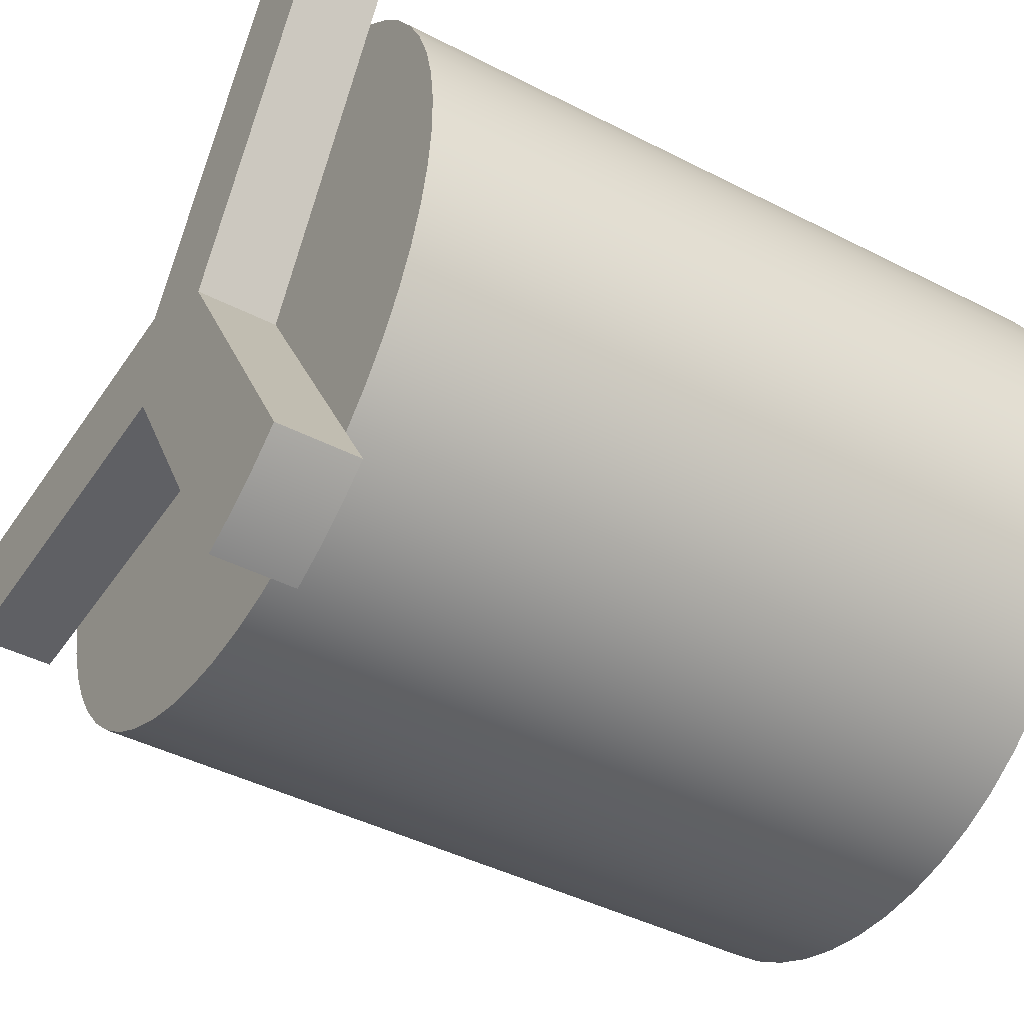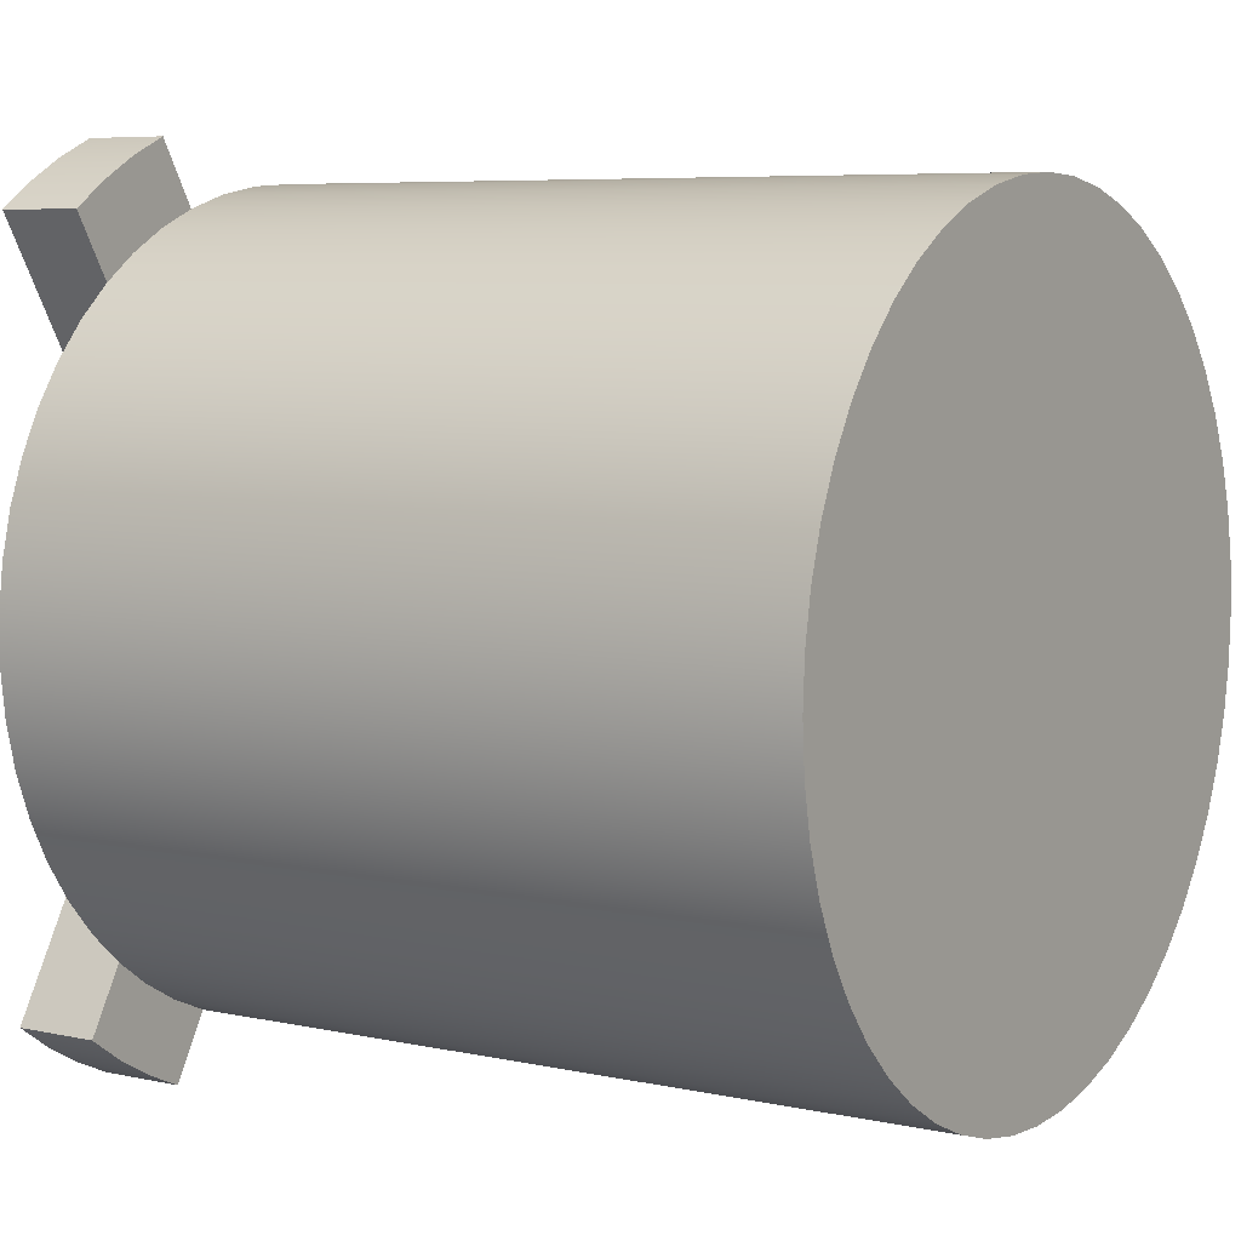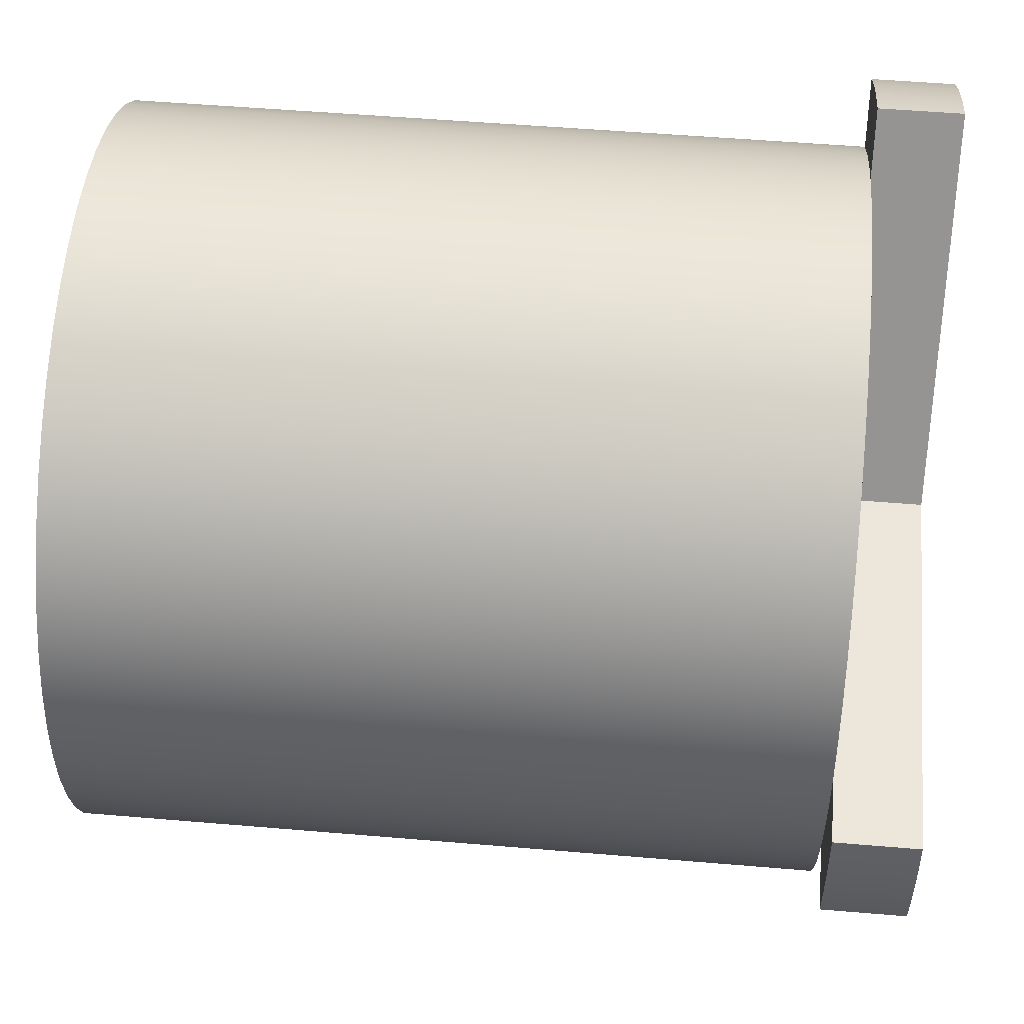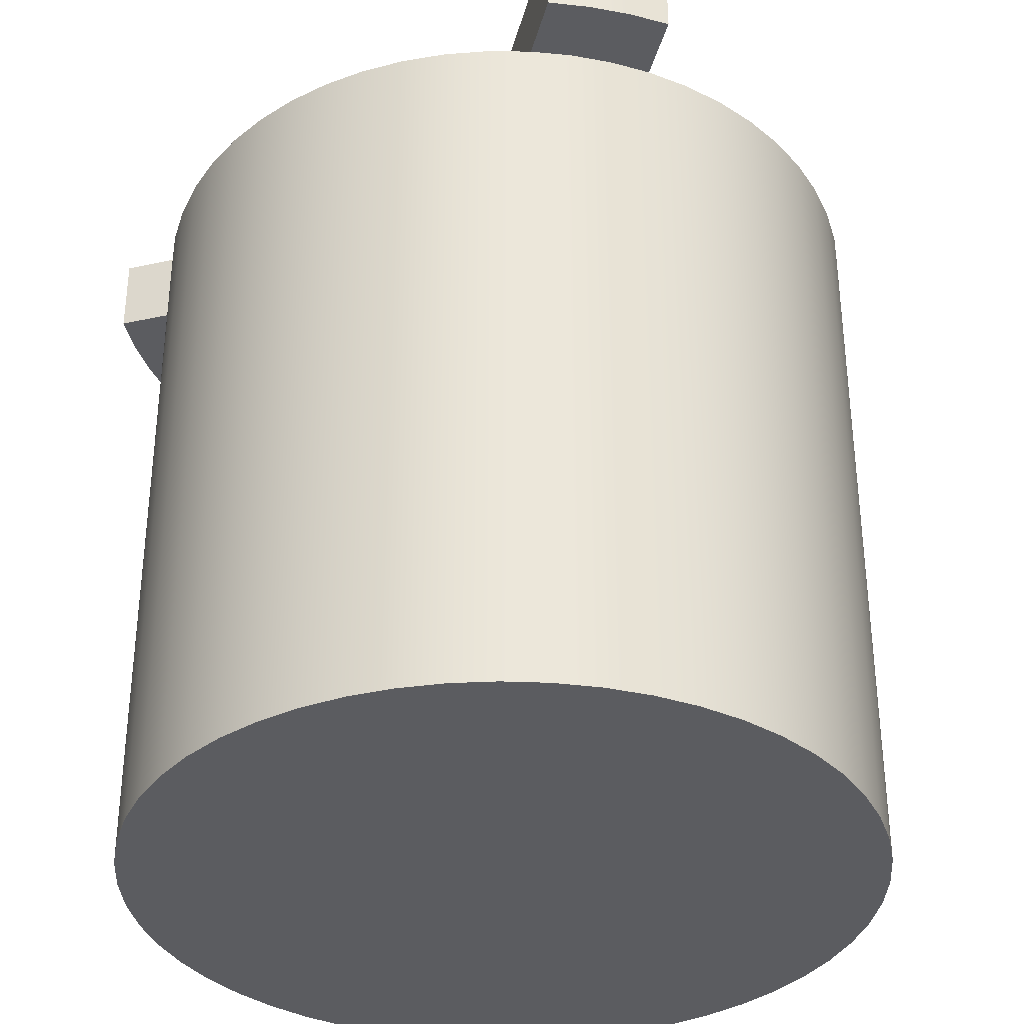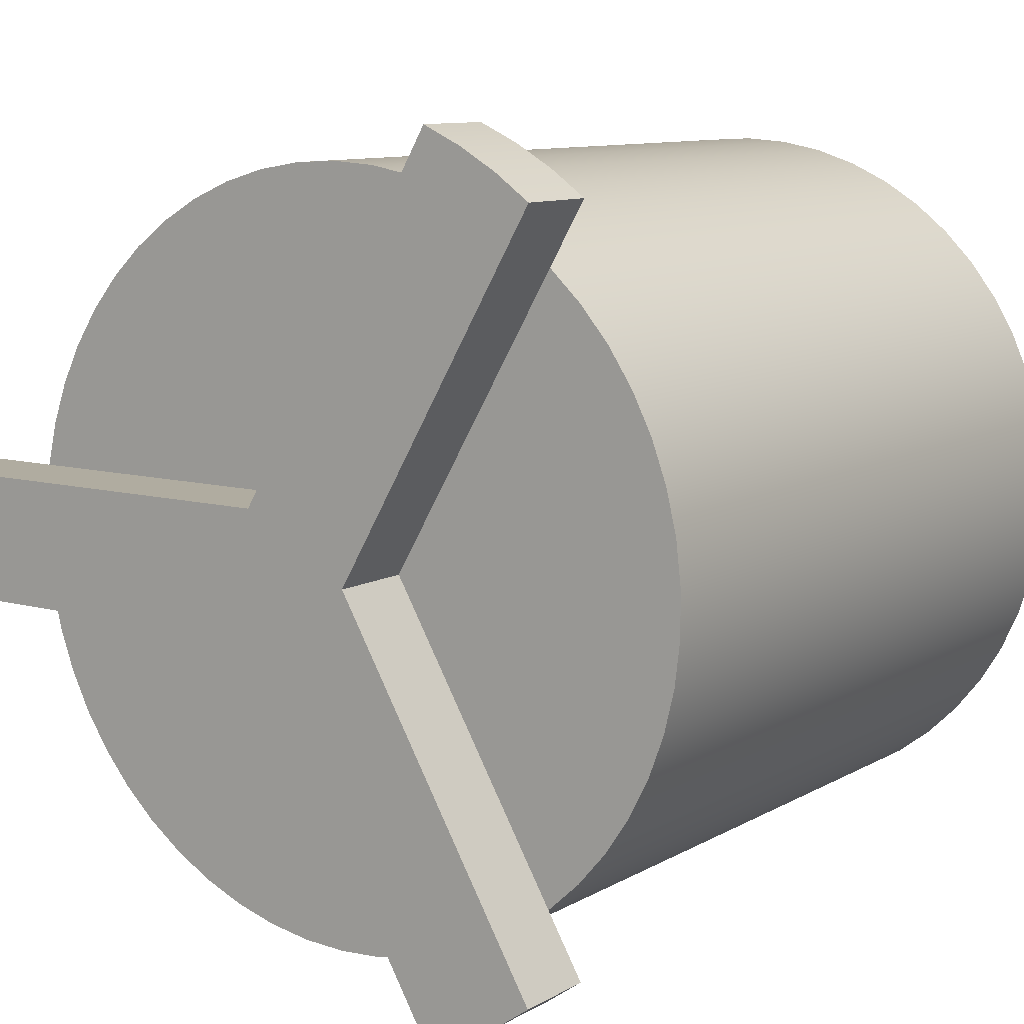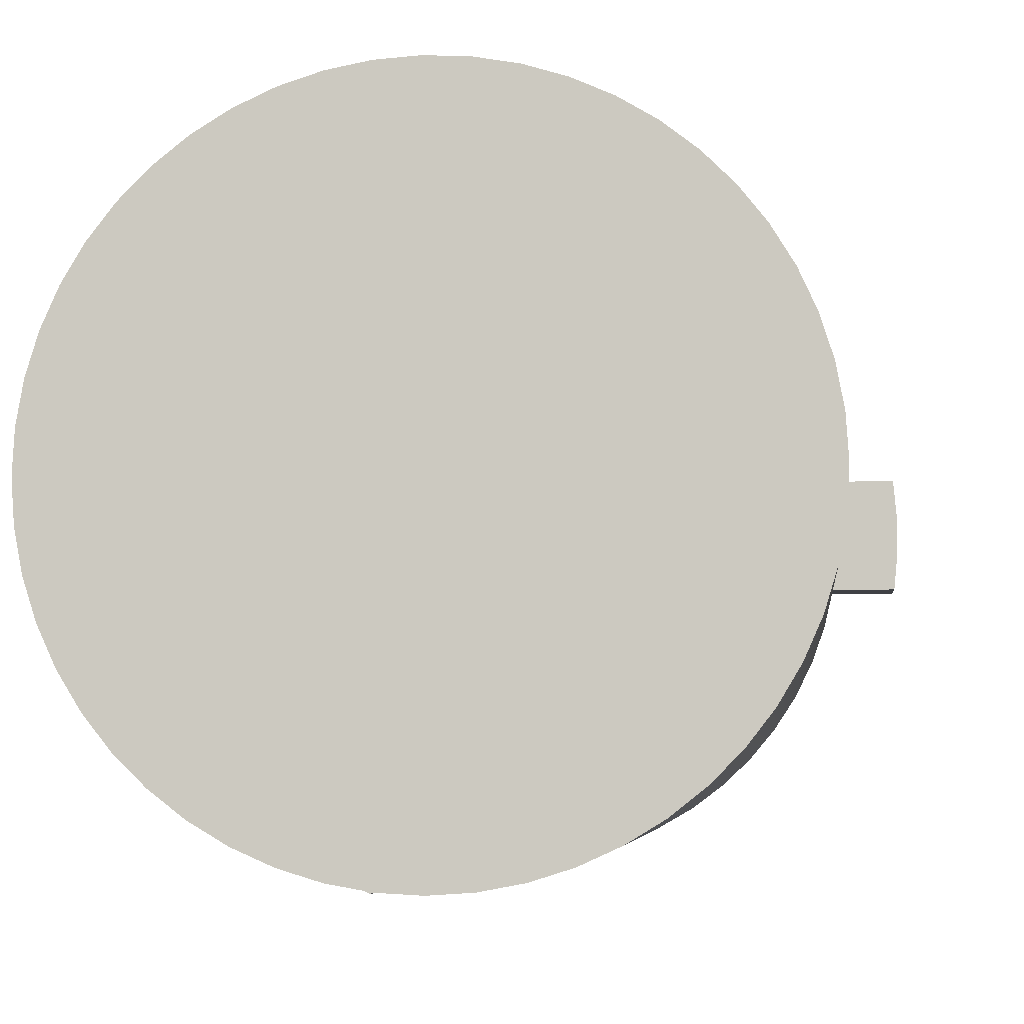
<metadata>
{"format":"obj","ext":"obj","renderer":"f3d","projection":"perspective","resolution":1024,"background":"white","views":[{"elev":-43.2,"azim":-121.4,"up":"+Z"},{"elev":6.4,"azim":-56.8,"up":"+Z"},{"elev":52.2,"azim":95.2,"up":"+Z"},{"elev":-35.1,"azim":76.2,"up":"+Y"},{"elev":9.9,"azim":-145.0,"up":"+Z"},{"elev":-5.3,"azim":6.1,"up":"+Z"}]}
</metadata>
<code>
v 3.168 5.4 -0.45
v 2.662 5.4 -0.45
v 0.2598 5.4 -0.45
v 0.2598 6 -0.45
v 3.168 6 -0.45
v -1.721 5.4 -2.081
v -1.952 5.4 -1.865
v -2.157 5.4 -1.624
v -2.333 5.4 -1.36
v -2.476 5.4 -1.078
v -2.585 5.4 -0.7805
v -2.658 5.4 -0.4726
v -2.695 5.4 -0.1583
v -2.695 5.4 0.1583
v -2.658 5.4 0.4726
v -2.585 5.4 0.7805
v -2.476 5.4 1.078
v -2.333 5.4 1.36
v -2.157 5.4 1.624
v -1.952 5.4 1.865
v -1.721 5.4 2.081
v -0.5196 5.4 0
v 2.662 5.4 -0.45
v 2.591 5.4 -0.7585
v 2.485 5.4 -1.057
v 2.344 5.4 -1.34
v 2.171 5.4 -1.605
v 1.968 5.4 -1.848
v 1.738 5.4 -2.066
v 1.485 5.4 -2.255
v 1.211 5.4 -2.413
v 0.9199 5.4 -2.538
v 0.6165 5.4 -2.629
v 0.3046 5.4 -2.683
v -0.01148 5.4 -2.7
v -0.3274 5.4 -2.68
v -0.6388 5.4 -2.623
v -0.9414 5.4 -2.531
v 0.2598 5.4 -0.45
v -0.9414 0 -2.531
v -1.24 0 -2.399
v -1.52 0 -2.232
v -1.778 0 -2.032
v -2.01 0 -1.803
v -2.212 0 -1.548
v -2.383 0 -1.27
v -2.518 0 -0.9734
v -2.617 0 -0.6628
v -2.678 0 -0.3424
v -2.7 0 -0.01712
v -2.682 0 0.3084
v -2.626 0 0.6295
v -2.531 0 0.9414
v -2.399 0 1.24
v -2.232 0 1.52
v -2.032 0 1.778
v -1.803 0 2.01
v -1.548 0 2.212
v -1.27 0 2.383
v -0.9734 0 2.518
v -0.6628 0 2.617
v -0.3424 0 2.678
v -0.01712 0 2.7
v 0.3084 0 2.682
v 0.6295 0 2.626
v 0.9414 0 2.531
v 1.24 0 2.399
v 1.52 0 2.232
v 1.778 0 2.032
v 2.01 0 1.803
v 2.212 0 1.548
v 2.383 0 1.27
v 2.518 0 0.9734
v 2.617 0 0.6628
v 2.678 0 0.3424
v 2.7 0 0.01712
v 2.682 0 -0.3084
v 2.626 0 -0.6295
v 2.531 0 -0.9414
v 2.399 0 -1.24
v 2.232 0 -1.52
v 2.032 0 -1.778
v 1.803 0 -2.01
v 1.548 0 -2.212
v 1.27 0 -2.383
v 0.9734 0 -2.518
v 0.6628 0 -2.617
v 0.3424 0 -2.678
v 0.01712 0 -2.7
v -0.3084 0 -2.682
v -0.6295 0 -2.626
v -1.721 5.4 -2.081
v -1.478 5.4 -2.259
v -1.217 5.4 -2.41
v -0.9414 5.4 -2.531
v -0.6388 5.4 -2.623
v -0.3274 5.4 -2.68
v -0.01148 5.4 -2.7
v 0.3046 5.4 -2.683
v 0.6165 5.4 -2.629
v 0.9199 5.4 -2.538
v 1.211 5.4 -2.413
v 1.485 5.4 -2.255
v 1.738 5.4 -2.066
v 1.968 5.4 -1.848
v 2.171 5.4 -1.605
v 2.344 5.4 -1.34
v 2.485 5.4 -1.057
v 2.591 5.4 -0.7585
v 2.662 5.4 -0.45
v 2.696 5.4 -0.1506
v 2.696 5.4 0.1506
v 2.662 5.4 0.45
v 2.591 5.4 0.7585
v 2.485 5.4 1.057
v 2.344 5.4 1.34
v 2.171 5.4 1.605
v 1.968 5.4 1.848
v 1.738 5.4 2.066
v 1.485 5.4 2.255
v 1.211 5.4 2.413
v 0.9199 5.4 2.538
v 0.6165 5.4 2.629
v 0.3046 5.4 2.683
v -0.01148 5.4 2.7
v -0.3274 5.4 2.68
v -0.6388 5.4 2.623
v -0.9414 5.4 2.531
v -1.217 5.4 2.41
v -1.478 5.4 2.259
v -1.721 5.4 2.081
v -1.952 5.4 1.865
v -2.157 5.4 1.624
v -2.333 5.4 1.36
v -2.476 5.4 1.078
v -2.585 5.4 0.7805
v -2.658 5.4 0.4726
v -2.695 5.4 0.1583
v -2.695 5.4 -0.1583
v -2.658 5.4 -0.4726
v -2.585 5.4 -0.7805
v -2.476 5.4 -1.078
v -2.333 5.4 -1.36
v -2.157 5.4 -1.624
v -1.952 5.4 -1.865
v -2.695 5.4 0.1583
v -2.682 0 0.3084
v 0.2598 6 0.45
v 3.168 6 0.45
v 3.196 6 0.1504
v 3.196 6 -0.1504
v 3.168 6 -0.45
v 0.2598 6 -0.45
v -1.194 6 -2.969
v -1.468 6 -2.843
v -1.729 6 -2.693
v -1.974 6 -2.519
v -0.5196 6 0
v -1.974 6 2.519
v -1.729 6 2.693
v -1.468 6 2.843
v -1.194 6 2.969
v -1.194 5.4 -2.969
v -1.468 5.4 -2.843
v -1.729 5.4 -2.693
v -1.974 5.4 -2.519
v -1.974 6 -2.519
v -1.729 6 -2.693
v -1.468 6 -2.843
v -1.194 6 -2.969
v 3.168 5.4 0.45
v 3.196 5.4 0.1504
v 3.196 5.4 -0.1504
v 3.168 5.4 -0.45
v 3.168 6 -0.45
v 3.196 6 -0.1504
v 3.196 6 0.1504
v 3.168 6 0.45
v -0.9414 5.4 2.531
v -0.6388 5.4 2.623
v -0.3274 5.4 2.68
v -0.01148 5.4 2.7
v 0.3046 5.4 2.683
v 0.6165 5.4 2.629
v 0.9199 5.4 2.538
v 1.211 5.4 2.413
v 1.485 5.4 2.255
v 1.738 5.4 2.066
v 1.968 5.4 1.848
v 2.171 5.4 1.605
v 2.344 5.4 1.34
v 2.485 5.4 1.057
v 2.591 5.4 0.7585
v 2.662 5.4 0.45
v 0.2598 5.4 0.45
v -1.194 5.4 2.969
v -1.468 5.4 2.843
v -1.729 5.4 2.693
v -1.974 5.4 2.519
v -1.721 5.4 2.081
v -1.478 5.4 2.259
v -1.217 5.4 2.41
v -0.9414 5.4 2.531
v 3.168 5.4 0.45
v 2.662 5.4 0.45
v 2.696 5.4 0.1506
v 2.696 5.4 -0.1506
v 2.662 5.4 -0.45
v 3.168 5.4 -0.45
v 3.196 5.4 -0.1504
v 3.196 5.4 0.1504
v -1.194 5.4 -2.969
v -0.9414 5.4 -2.531
v -1.217 5.4 -2.41
v -1.478 5.4 -2.259
v -1.721 5.4 -2.081
v -1.974 5.4 -2.519
v -1.729 5.4 -2.693
v -1.468 5.4 -2.843
v -1.974 5.4 -2.519
v -1.721 5.4 -2.081
v -0.5196 5.4 0
v -0.5196 6 0
v -1.974 6 -2.519
v -1.194 5.4 2.969
v -0.9414 5.4 2.531
v 0.2598 5.4 0.45
v 0.2598 6 0.45
v -1.194 6 2.969
v -1.974 5.4 2.519
v -1.729 5.4 2.693
v -1.468 5.4 2.843
v -1.194 5.4 2.969
v -1.194 6 2.969
v -1.468 6 2.843
v -1.729 6 2.693
v -1.974 6 2.519
v 2.662 5.4 0.45
v 3.168 5.4 0.45
v 3.168 6 0.45
v 0.2598 6 0.45
v 0.2598 5.4 0.45
v -1.721 5.4 2.081
v -1.974 5.4 2.519
v -1.974 6 2.519
v -0.5196 6 0
v -0.5196 5.4 0
v -0.9414 0 -2.531
v -0.6295 0 -2.626
v -0.3084 0 -2.682
v 0.01712 0 -2.7
v 0.3424 0 -2.678
v 0.6628 0 -2.617
v 0.9734 0 -2.518
v 1.27 0 -2.383
v 1.548 0 -2.212
v 1.803 0 -2.01
v 2.032 0 -1.778
v 2.232 0 -1.52
v 2.399 0 -1.24
v 2.531 0 -0.9414
v 2.626 0 -0.6295
v 2.682 0 -0.3084
v 2.7 0 0.01712
v 2.678 0 0.3424
v 2.617 0 0.6628
v 2.518 0 0.9734
v 2.383 0 1.27
v 2.212 0 1.548
v 2.01 0 1.803
v 1.778 0 2.032
v 1.52 0 2.232
v 1.24 0 2.399
v 0.9414 0 2.531
v 0.6295 0 2.626
v 0.3084 0 2.682
v -0.01712 0 2.7
v -0.3424 0 2.678
v -0.6628 0 2.617
v -0.9734 0 2.518
v -1.27 0 2.383
v -1.548 0 2.212
v -1.803 0 2.01
v -2.032 0 1.778
v -2.232 0 1.52
v -2.399 0 1.24
v -2.531 0 0.9414
v -2.626 0 0.6295
v -2.682 0 0.3084
v -2.7 0 -0.01712
v -2.678 0 -0.3424
v -2.617 0 -0.6628
v -2.518 0 -0.9734
v -2.383 0 -1.27
v -2.212 0 -1.548
v -2.01 0 -1.803
v -1.778 0 -2.032
v -1.52 0 -2.232
v -1.24 0 -2.399
v -0.9414 5.4 -2.531
v -1.194 5.4 -2.969
v -1.194 6 -2.969
v 0.2598 6 -0.45
v 0.2598 5.4 -0.45
f 1 2 5
f 5 2 4
f 4 2 3
f 6 7 22
f 22 7 8
f 22 8 9
f 9 10 22
f 22 10 11
f 22 11 12
f 12 13 22
f 22 13 14
f 22 14 15
f 15 16 22
f 22 16 17
f 22 17 18
f 18 19 22
f 22 19 20
f 22 20 21
f 23 24 39
f 39 24 25
f 39 25 26
f 26 27 39
f 39 27 28
f 39 28 29
f 29 30 39
f 39 30 31
f 39 31 32
f 32 33 39
f 39 33 34
f 39 34 35
f 35 36 39
f 39 36 37
f 39 37 38
f 41 94 40
f 40 94 95
f 40 95 96
f 94 41 93
f 93 41 42
f 93 42 92
f 92 42 43
f 92 43 145
f 145 43 44
f 145 44 144
f 144 44 45
f 144 45 143
f 143 45 46
f 143 46 142
f 142 46 47
f 142 47 141
f 141 47 48
f 141 48 140
f 140 48 49
f 140 49 139
f 139 49 50
f 139 50 138
f 138 50 147
f 146 51 137
f 137 51 52
f 137 52 136
f 136 52 53
f 136 53 135
f 135 53 54
f 135 54 134
f 134 54 55
f 134 55 133
f 133 55 56
f 133 56 132
f 132 56 57
f 132 57 131
f 131 57 58
f 131 58 130
f 130 58 59
f 130 59 129
f 129 59 60
f 129 60 128
f 128 60 61
f 128 61 127
f 127 61 62
f 127 62 126
f 126 62 63
f 126 63 125
f 125 63 64
f 125 64 124
f 124 64 123
f 123 64 65
f 123 65 122
f 122 65 66
f 122 66 121
f 121 66 67
f 121 67 120
f 120 67 68
f 120 68 119
f 119 68 69
f 119 69 118
f 118 69 70
f 118 70 117
f 117 70 71
f 117 71 116
f 116 71 72
f 116 72 115
f 115 72 73
f 115 73 114
f 114 73 74
f 114 74 113
f 113 74 75
f 113 75 112
f 112 75 76
f 112 76 111
f 111 76 77
f 111 77 110
f 110 77 78
f 110 78 109
f 109 78 79
f 109 79 108
f 108 79 80
f 108 80 107
f 107 80 81
f 107 81 106
f 106 81 82
f 106 82 105
f 105 82 83
f 105 83 104
f 104 83 84
f 104 84 103
f 103 84 85
f 103 85 102
f 102 85 86
f 102 86 101
f 101 86 87
f 101 87 100
f 100 87 88
f 100 88 99
f 99 88 89
f 99 89 98
f 98 89 90
f 98 90 97
f 97 90 91
f 97 91 96
f 96 91 40
f 149 150 148
f 148 150 153
f 148 153 158
f 158 153 154
f 158 154 155
f 150 151 153
f 153 151 152
f 155 156 158
f 158 156 157
f 159 160 158
f 158 160 161
f 158 161 162
f 162 148 158
f 170 163 169
f 169 163 164
f 169 164 168
f 168 164 165
f 168 165 167
f 167 165 166
f 178 171 177
f 177 171 172
f 177 172 176
f 176 172 173
f 176 173 175
f 175 173 174
f 179 180 195
f 195 180 181
f 195 181 182
f 182 183 195
f 195 183 184
f 195 184 185
f 185 186 195
f 195 186 187
f 195 187 188
f 188 189 195
f 195 189 190
f 195 190 191
f 191 192 195
f 195 192 193
f 195 193 194
f 203 196 202
f 202 196 197
f 202 197 198
f 202 198 201
f 201 198 199
f 201 199 200
f 205 206 204
f 204 206 211
f 211 206 207
f 211 207 210
f 210 207 209
f 209 207 208
f 213 214 212
f 212 214 219
f 219 214 218
f 218 214 215
f 218 215 217
f 217 215 216
f 220 221 224
f 224 221 223
f 223 221 222
f 225 226 229
f 229 226 228
f 228 226 227
f 237 230 236
f 236 230 231
f 236 231 235
f 235 231 232
f 235 232 234
f 234 232 233
f 239 240 238
f 238 240 241
f 238 241 242
f 244 245 243
f 243 245 246
f 243 246 247
f 249 253 248
f 248 253 254
f 248 254 299
f 299 254 255
f 299 255 298
f 298 255 256
f 298 256 297
f 297 256 257
f 297 257 296
f 296 257 258
f 296 258 295
f 295 258 259
f 295 259 294
f 294 259 260
f 294 260 293
f 293 260 261
f 293 261 292
f 292 261 262
f 292 262 291
f 291 262 263
f 291 263 290
f 290 263 264
f 290 264 289
f 289 264 265
f 289 265 288
f 288 265 266
f 288 266 287
f 287 266 267
f 287 267 286
f 286 267 268
f 286 268 285
f 285 268 269
f 285 269 284
f 284 269 270
f 284 270 283
f 283 270 271
f 283 271 282
f 282 271 272
f 282 272 281
f 281 272 273
f 281 273 280
f 280 273 274
f 280 274 279
f 279 274 275
f 279 275 278
f 278 275 276
f 278 276 277
f 253 249 252
f 252 249 250
f 252 250 251
f 301 302 300
f 300 302 303
f 300 303 304

</code>
